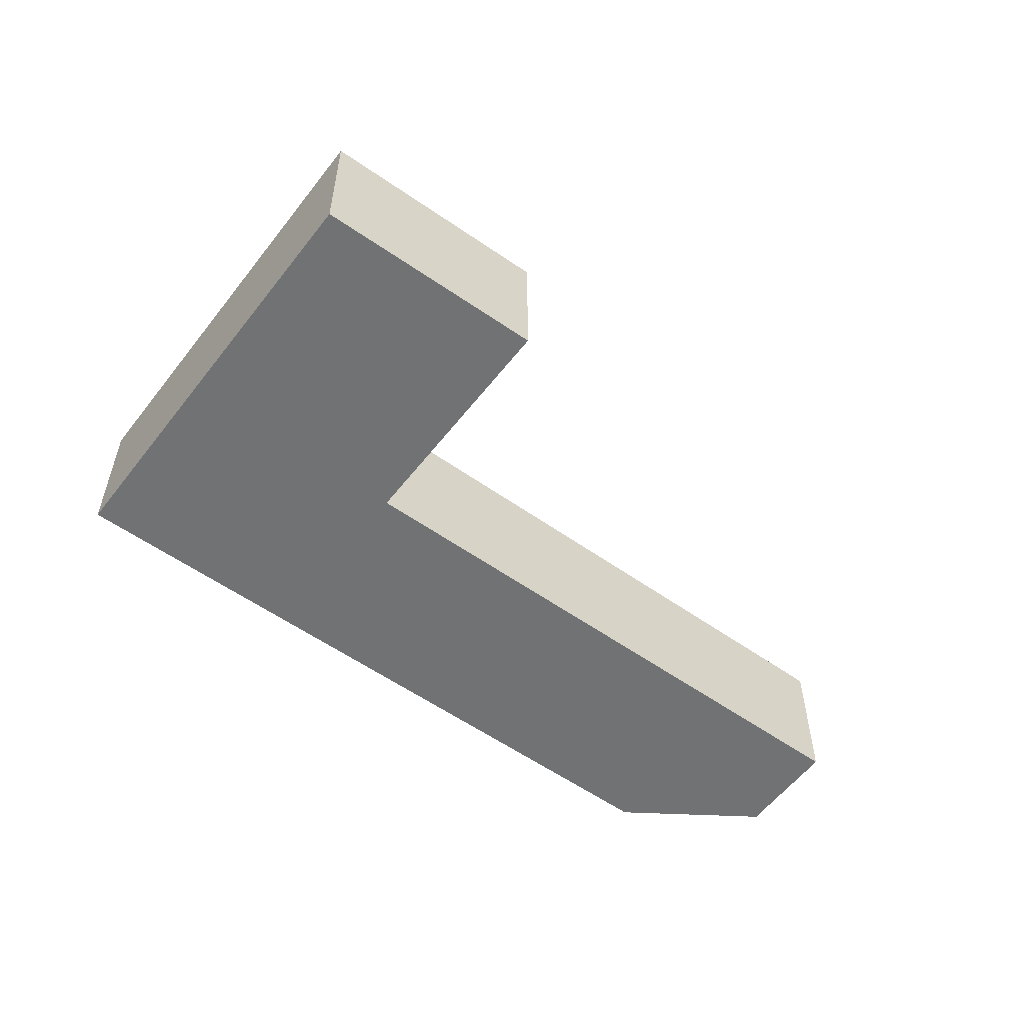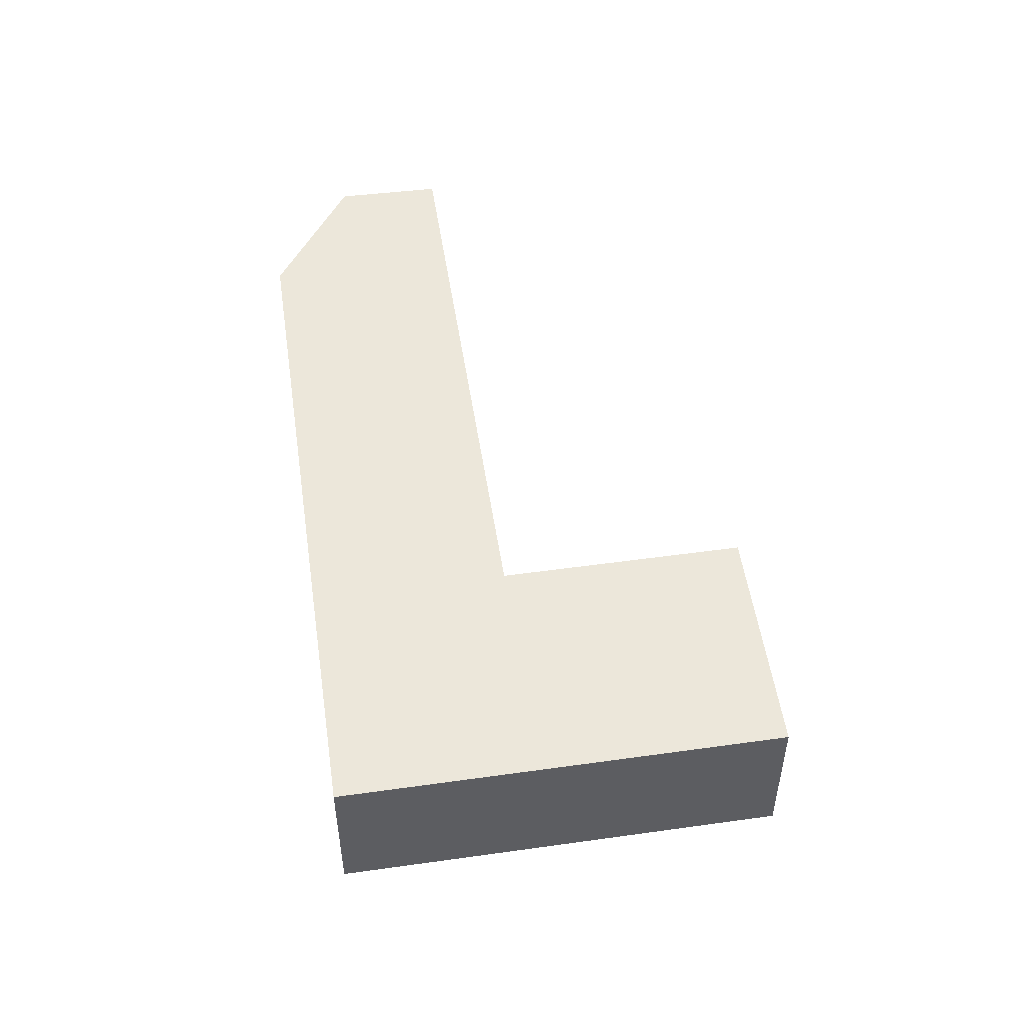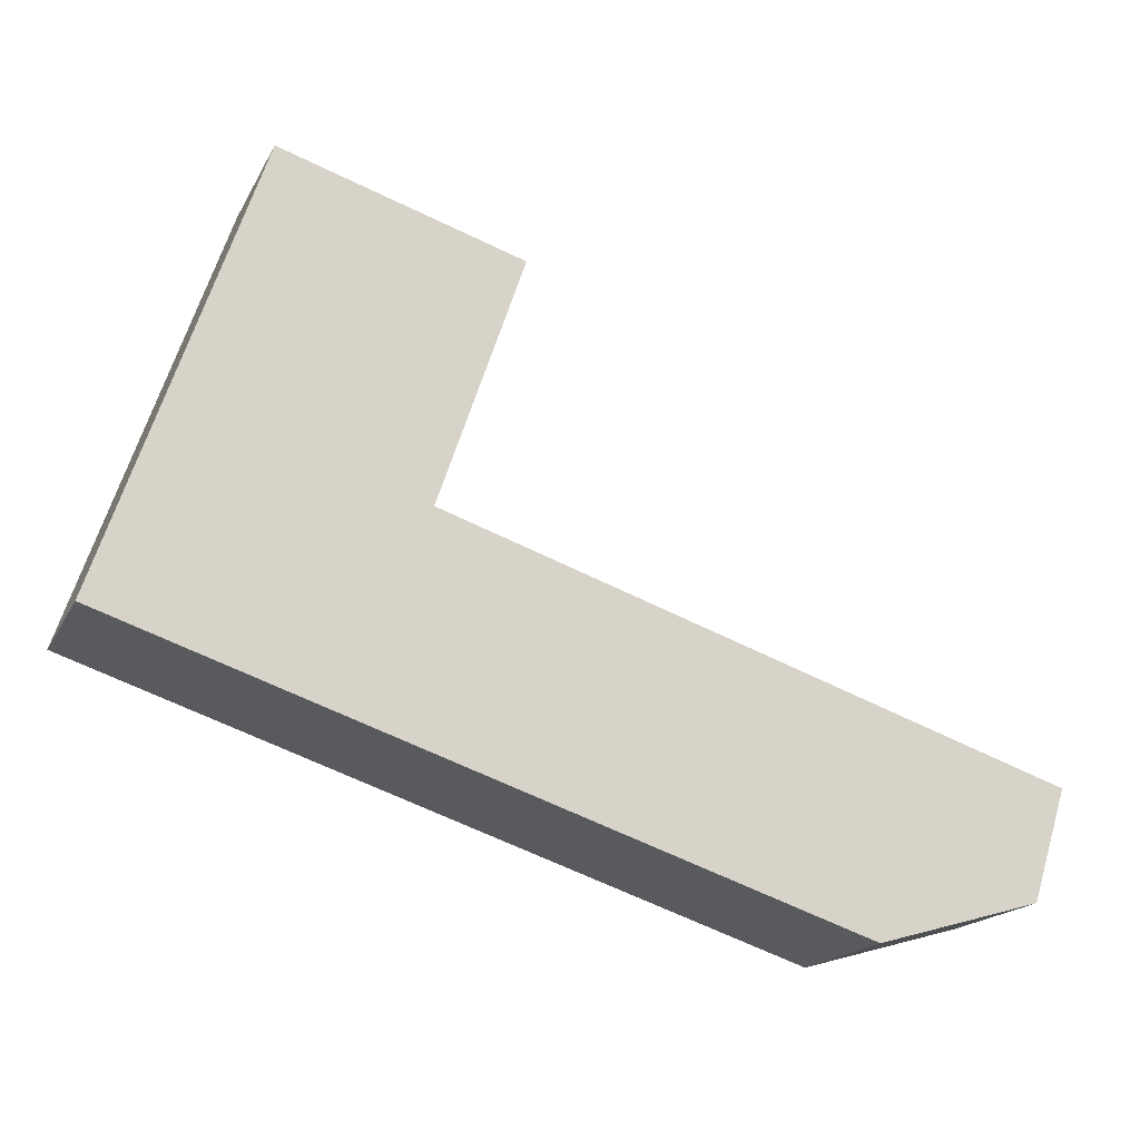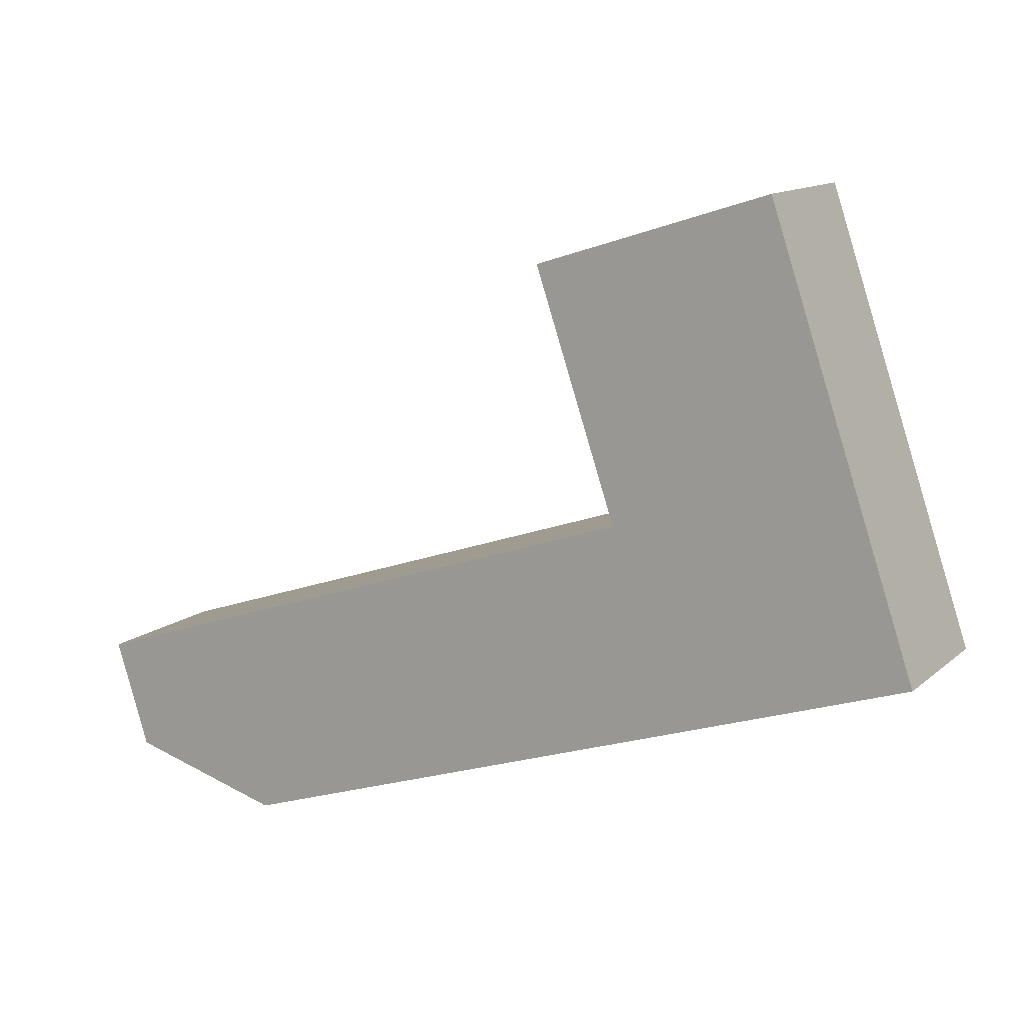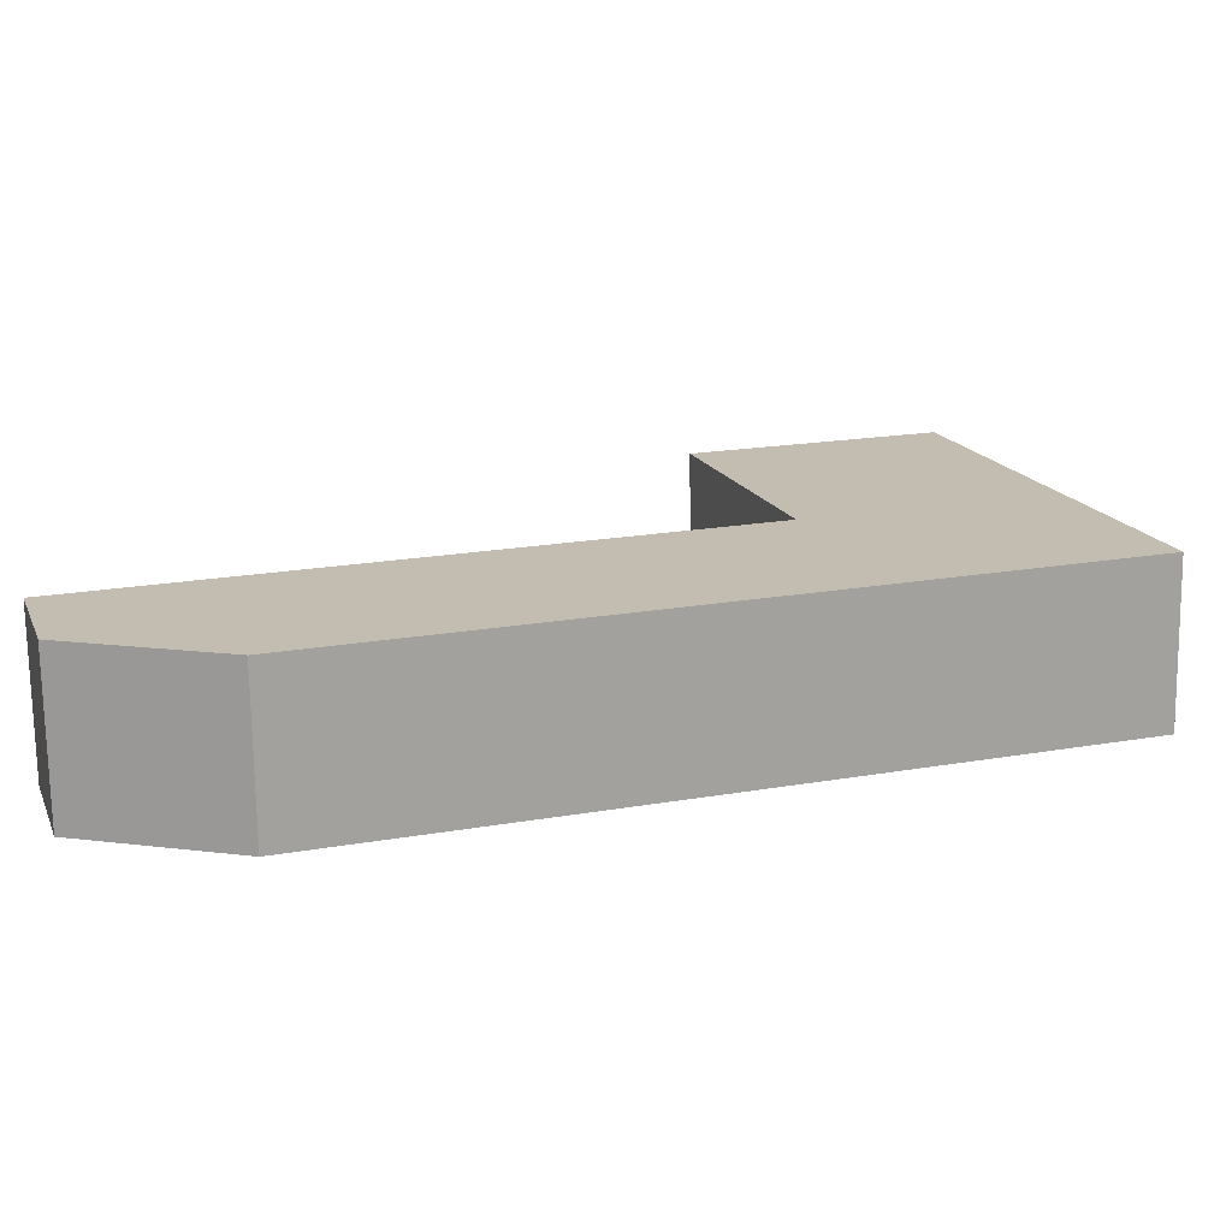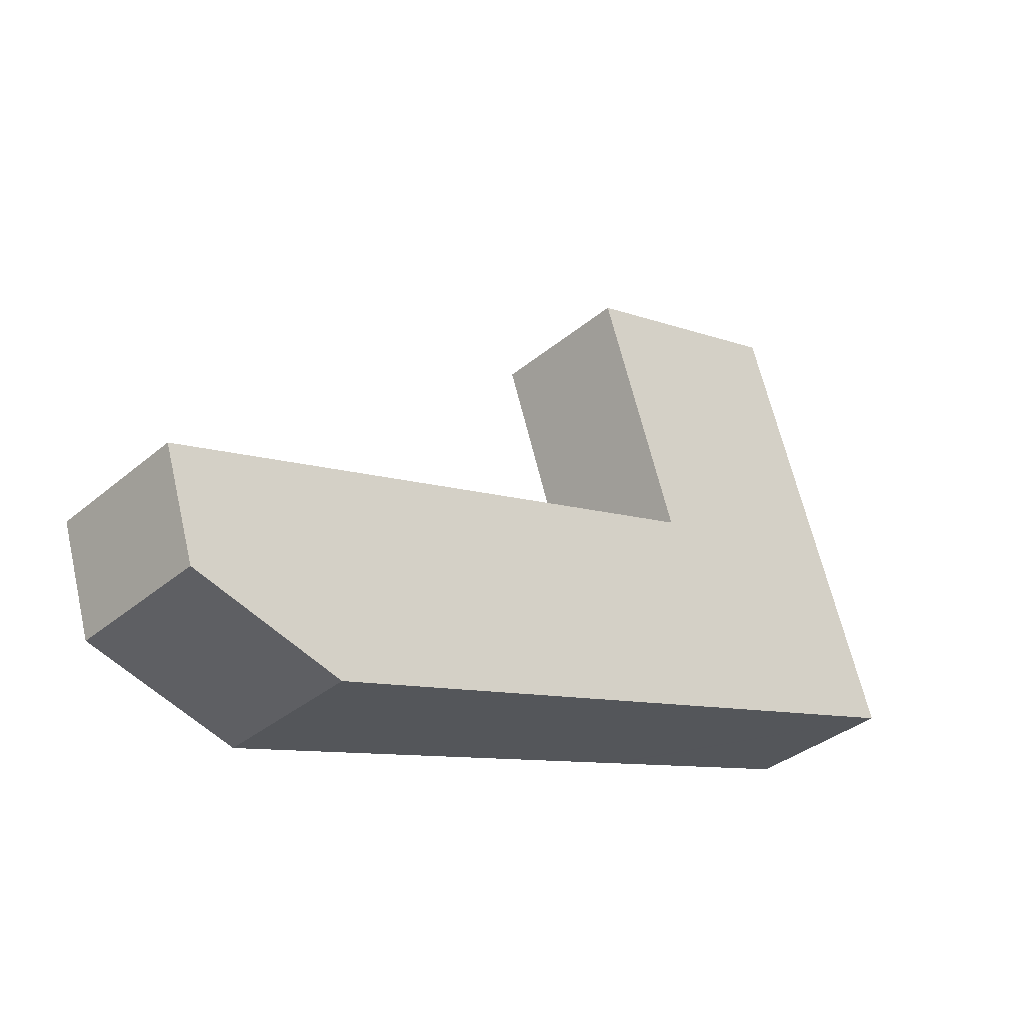
<metadata>
{"format":"obj","ext":"obj","renderer":"f3d","projection":"perspective","resolution":1024,"background":"white","views":[{"elev":-55.4,"azim":-18.4,"up":"+Y"},{"elev":50.3,"azim":-80.0,"up":"+Y"},{"elev":-17.7,"azim":-19.9,"up":"+Z"},{"elev":12.9,"azim":-150.8,"up":"+Z"},{"elev":-73.1,"azim":-179.2,"up":"+Z"},{"elev":-35.3,"azim":138.0,"up":"+Z"}]}
</metadata>
<code>
v  34.16 6.03 -7.595
v  11.87 6.03 4.544
v  35.49 6.03 -3.37
v  27.95 6.03 -9.346
v  9.574 6.03 -3.201
v  11.78 6.03 4.576
v  11.81 6.03 4.667
v  5.797 6.03 17.06
v  15.02 6.03 14.13
v  9.273 6.03 -3.1
v  0 6.03 3.692e-16
v  2.628 6.03 7.736
v  15.02 -8.655e-16 14.13
v  11.81 -2.858e-16 4.667
v  11.78 -2.802e-16 4.576
v  35.49 2.064e-16 -3.37
v  34.16 4.651e-16 -7.595
v  11.87 -2.782e-16 4.544
v  5.797 -1.045e-15 17.06
v  27.95 5.723e-16 -9.346
v  9.574 1.96e-16 -3.201
v  9.273 1.898e-16 -3.1
v  0 0 0
v  2.628 -4.737e-16 7.736
g defaultobject
f 1 2 3
f 2 1 4
f 2 4 5
f 2 5 6
f 7 8 9
f 8 7 6
f 8 6 5
f 8 5 10
f 8 10 11
f 8 11 12
f 13 7 9
f 7 13 14
f 7 14 6
f 6 14 15
f 16 1 3
f 1 16 17
f 15 2 6
f 2 15 3
f 3 15 16
f 16 15 18
f 19 9 8
f 9 19 13
f 17 4 1
f 4 17 20
f 20 5 4
f 5 20 21
f 5 21 10
f 10 21 11
f 11 21 22
f 11 22 23
f 23 12 11
f 12 23 24
f 12 24 8
f 8 24 19
f 16 20 17
f 20 16 21
f 21 16 18
f 21 18 22
f 22 18 23
f 23 18 15
f 23 15 14
f 23 14 13
f 23 13 24
f 24 13 19

</code>
